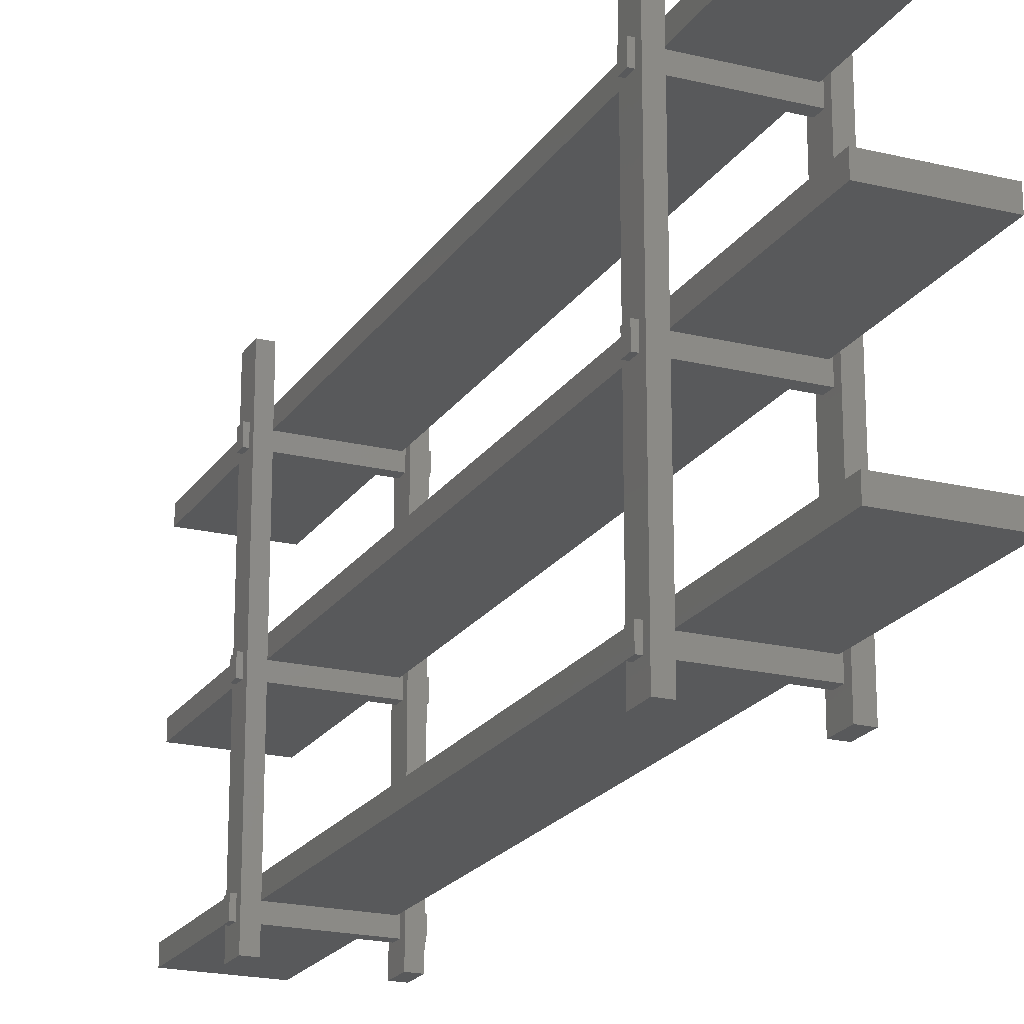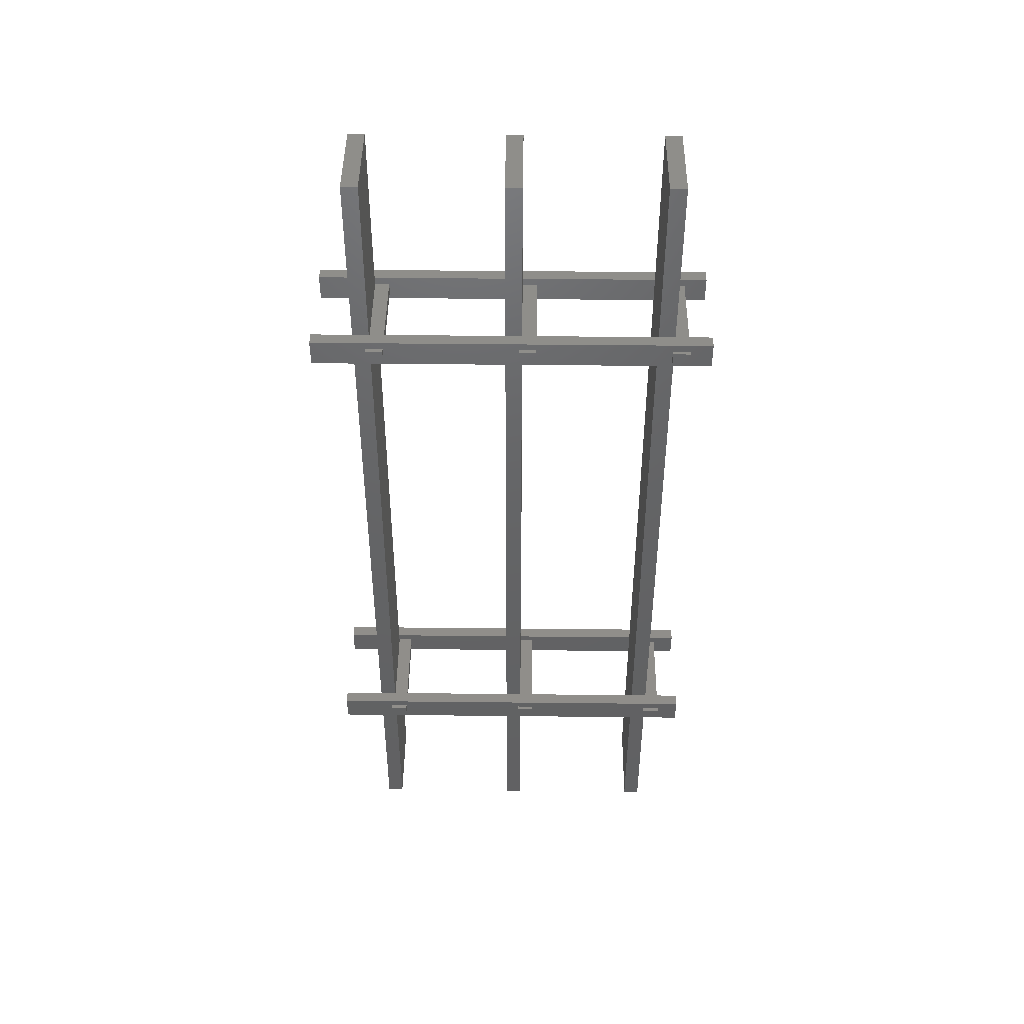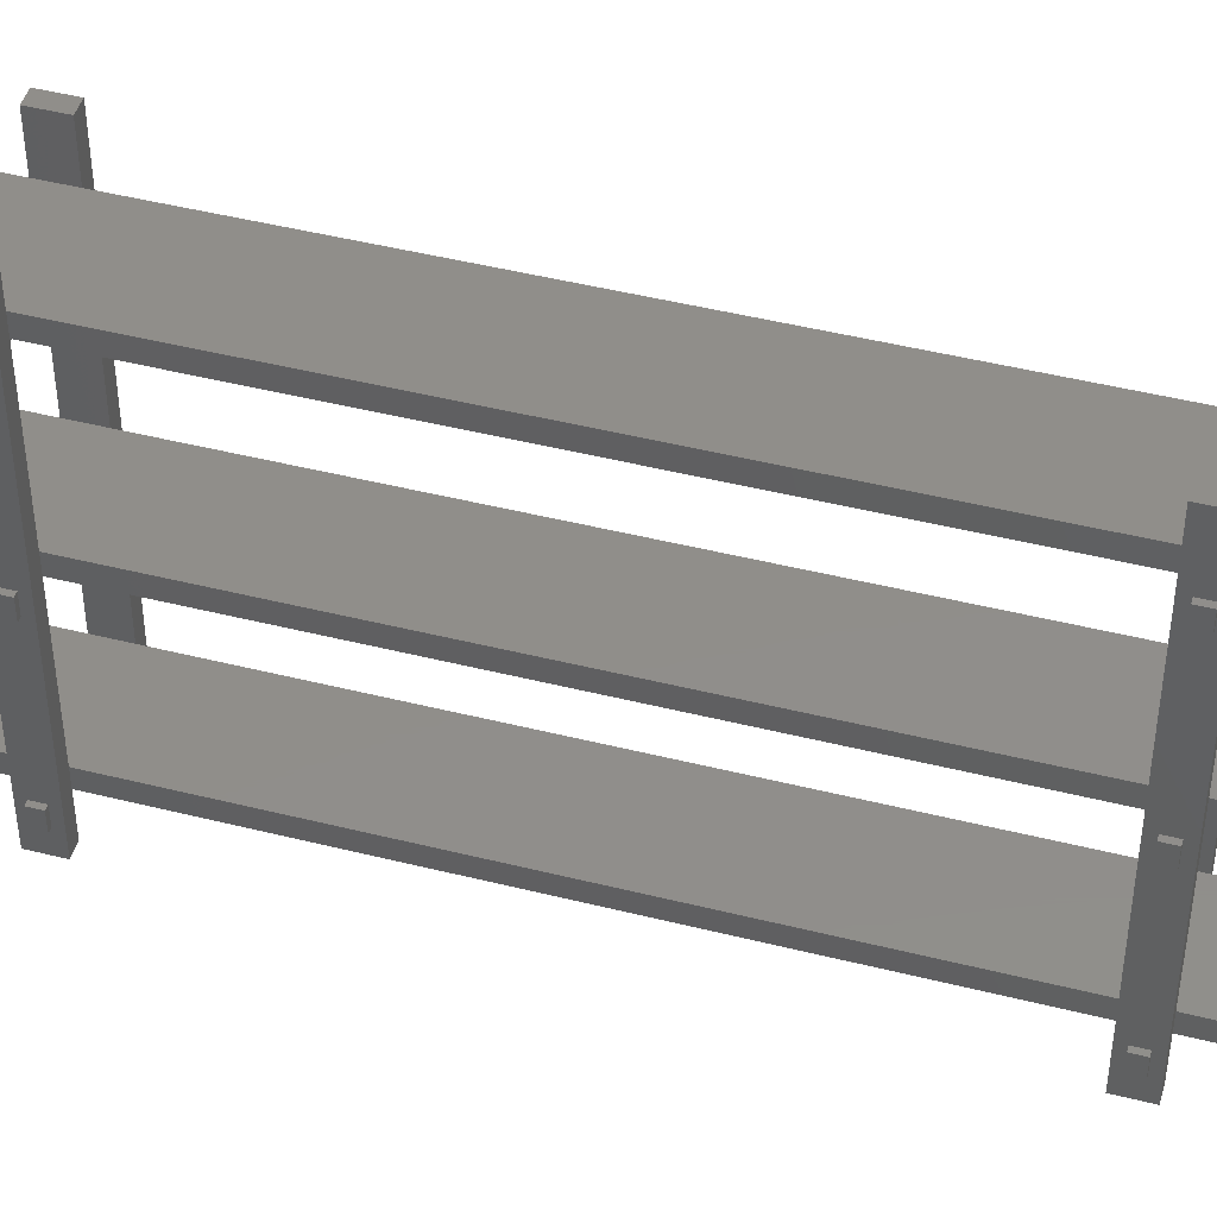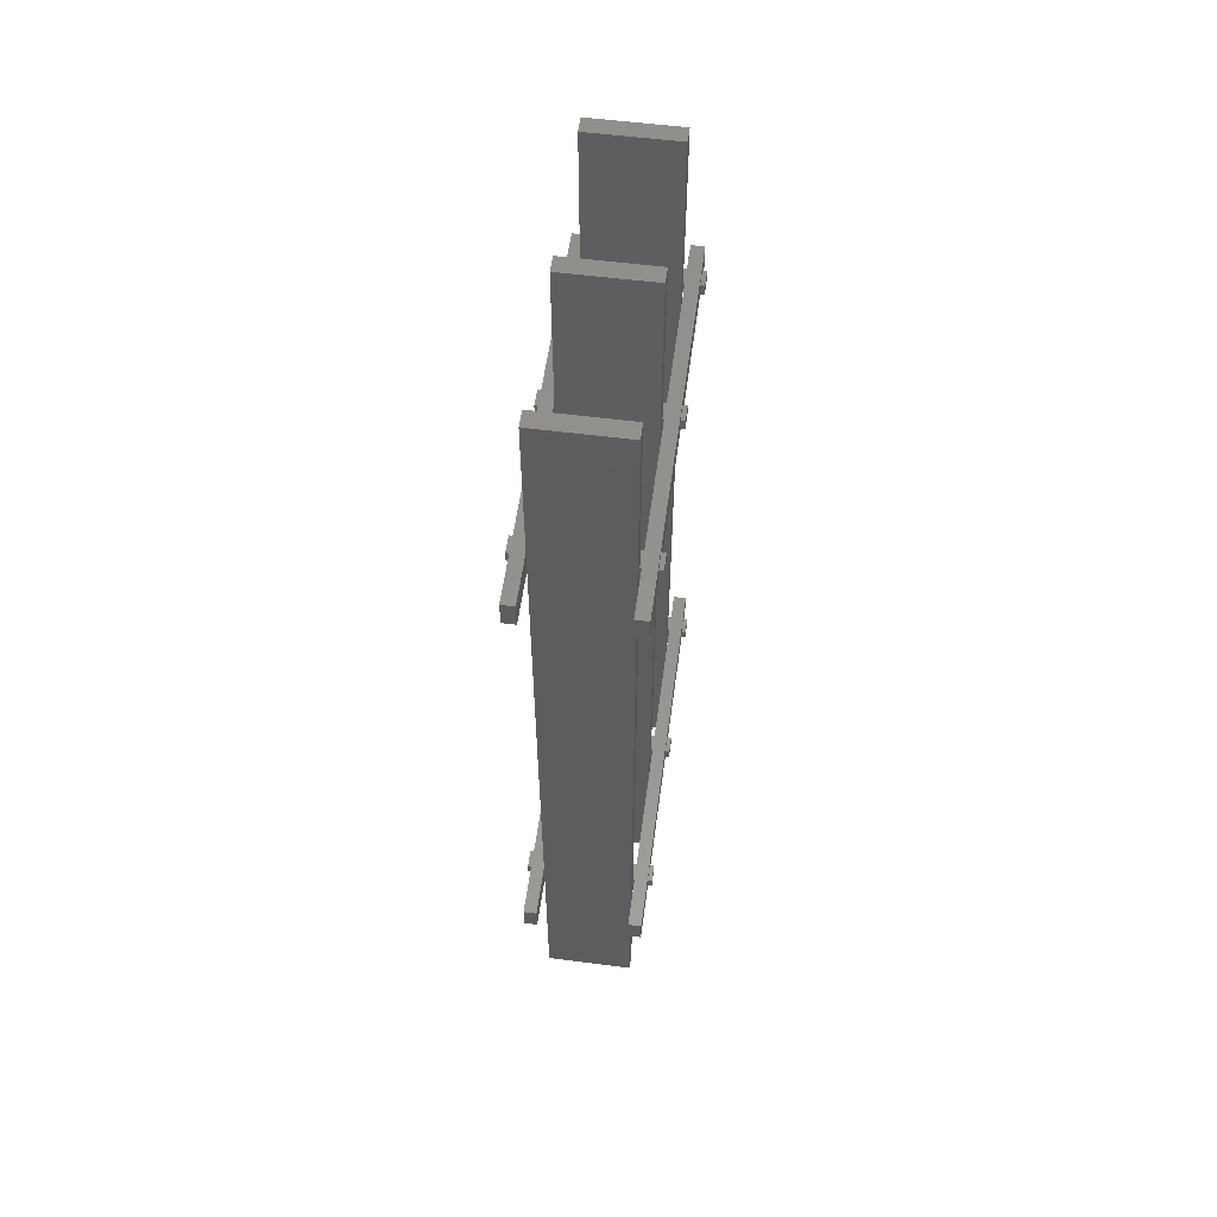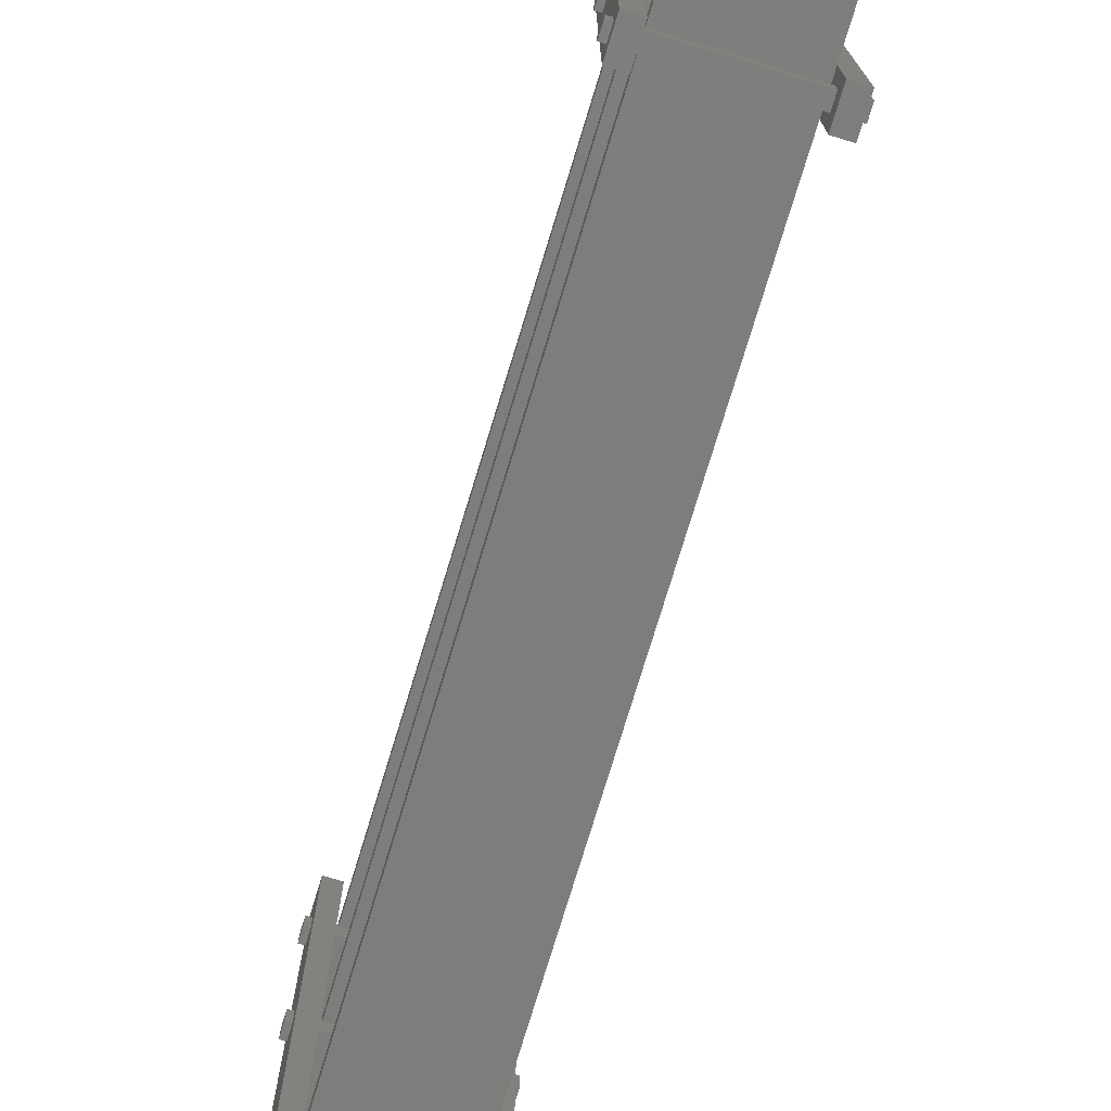
<metadata>
{"format":"stl","ext":"stl","renderer":"f3d","projection":"perspective","resolution":1024,"background":"white","views":[{"elev":-20.5,"azim":-23.9,"up":"+Z"},{"elev":44.8,"azim":90.7,"up":"+Y"},{"elev":46.0,"azim":106.1,"up":"+Z"},{"elev":56.5,"azim":7.6,"up":"+Y"},{"elev":-76.7,"azim":163.0,"up":"+Z"}]}
</metadata>
<code>
# stl→obj: 248 verts, 516 faces
v 0 0 0
v 3 6 0
v 3 0 0
v 0 6 0
v 0 1.73 44
v 0 4.27 74.92
v 0 4.27 44
v 0 1.73 74.92
v 0 1.73 9.08
v 0 4.27 40
v 0 4.27 9.08
v 0 1.73 40
v 0 4.27 5.08
v 0 1.73 5.08
v 0 0 91.44
v 0 6 91.44
v 0 4.27 78.92
v 0 1.73 78.92
v 3 0 91.44
v 3 6 91.44
v 3 1.73 40
v 3 4.27 9.08
v 3 4.27 40
v 3 1.73 9.08
v 3 1.73 74.92
v 3 4.27 44
v 3 4.27 74.92
v 3 1.73 44
v 3 4.27 78.92
v 3 1.73 78.92
v 3 4.27 5.08
v 3 1.73 5.08
v 24.32 0 0
v 27.32 6 0
v 27.32 0 0
v 24.32 6 0
v 24.32 1.73 44
v 24.32 4.27 74.92
v 24.32 4.27 44
v 24.32 1.73 74.92
v 24.32 1.73 9.08
v 24.32 4.27 40
v 24.32 4.27 9.08
v 24.32 1.73 40
v 24.32 4.27 5.08
v 24.32 1.73 5.08
v 24.32 0 91.44
v 24.32 6 91.44
v 24.32 4.27 78.92
v 24.32 1.73 78.92
v 27.32 0 91.44
v 27.32 6 91.44
v 27.32 1.73 40
v 27.32 4.27 9.08
v 27.32 4.27 40
v 27.32 1.73 9.08
v 27.32 1.73 74.92
v 27.32 4.27 44
v 27.32 4.27 74.92
v 27.32 1.73 44
v 27.32 4.27 78.92
v 27.32 1.73 78.92
v 27.32 4.27 5.08
v 27.32 1.73 5.08
v 0 127.9 0
v 3 133.9 0
v 3 127.9 0
v 0 133.9 0
v 0 129.7 44
v 0 132.2 74.92
v 0 132.2 44
v 0 129.7 74.92
v 0 129.7 9.08
v 0 132.2 40
v 0 132.2 9.08
v 0 129.7 40
v 0 132.2 5.08
v 0 129.7 5.08
v 0 127.9 91.44
v 0 133.9 91.44
v 0 132.2 78.92
v 0 129.7 78.92
v 3 127.9 91.44
v 3 133.9 91.44
v 3 129.7 40
v 3 132.2 9.08
v 3 132.2 40
v 3 129.7 9.08
v 3 129.7 74.92
v 3 132.2 44
v 3 132.2 74.92
v 3 129.7 44
v 3 132.2 78.92
v 3 129.7 78.92
v 3 132.2 5.08
v 3 129.7 5.08
v 24.32 127.9 0
v 27.32 133.9 0
v 27.32 127.9 0
v 24.32 133.9 0
v 24.32 129.7 44
v 24.32 132.2 74.92
v 24.32 132.2 44
v 24.32 129.7 74.92
v 24.32 129.7 9.08
v 24.32 132.2 40
v 24.32 132.2 9.08
v 24.32 129.7 40
v 24.32 132.2 5.08
v 24.32 129.7 5.08
v 24.32 127.9 91.44
v 24.32 133.9 91.44
v 24.32 132.2 78.92
v 24.32 129.7 78.92
v 27.32 127.9 91.44
v 27.32 133.9 91.44
v 27.32 129.7 40
v 27.32 132.2 9.08
v 27.32 132.2 40
v 27.32 129.7 9.08
v 27.32 129.7 74.92
v 27.32 132.2 44
v 27.32 132.2 74.92
v 27.32 129.7 44
v 27.32 132.2 78.92
v 27.32 129.7 78.92
v 27.32 132.2 5.08
v 27.32 129.7 5.08
v -1 1.73 5.08
v -1 4.27 9.08
v -1 4.27 5.08
v -1 1.73 9.08
v 28.32 1.73 9.08
v 28.32 1.73 5.08
v 3.5 1.73 8.39
v 3.5 1.73 9.08
v 23.82 1.73 8.39
v 23.82 1.73 9.08
v 28.32 4.27 5.08
v 28.32 4.27 9.08
v 3.5 4.27 9.08
v 23.82 4.27 9.08
v 23.82 4.27 8.39
v 3.5 4.27 8.39
v -1 1.73 40
v -1 4.27 44
v -1 4.27 40
v -1 1.73 44
v 28.32 1.73 44
v 28.32 1.73 40
v 3.5 1.73 43.31
v 3.5 1.73 44
v 23.82 1.73 43.31
v 23.82 1.73 44
v 28.32 4.27 40
v 28.32 4.27 44
v 3.5 4.27 44
v 23.82 4.27 44
v 23.82 4.27 43.31
v 3.5 4.27 43.31
v -1 1.73 74.92
v -1 4.27 78.92
v -1 4.27 74.92
v -1 1.73 78.92
v 28.32 1.73 78.92
v 28.32 1.73 74.92
v 3.5 1.73 78.23
v 3.5 1.73 78.92
v 23.82 1.73 78.23
v 23.82 1.73 78.92
v 28.32 4.27 74.92
v 28.32 4.27 78.92
v 3.5 4.27 78.92
v 23.82 4.27 78.92
v 23.82 4.27 78.23
v 3.5 4.27 78.23
v -1 129.7 5.08
v -1 132.2 9.08
v -1 132.2 5.08
v -1 129.7 9.08
v 28.32 129.7 9.08
v 28.32 129.7 5.08
v 3.5 129.7 8.39
v 3.5 129.7 9.08
v 23.82 129.7 8.39
v 23.82 129.7 9.08
v 28.32 132.2 5.08
v 28.32 132.2 9.08
v 3.5 132.2 9.08
v 23.82 132.2 9.08
v 23.82 132.2 8.39
v 3.5 132.2 8.39
v -1 129.7 40
v -1 132.2 44
v -1 132.2 40
v -1 129.7 44
v 28.32 129.7 44
v 28.32 129.7 40
v 3.5 129.7 43.31
v 3.5 129.7 44
v 23.82 129.7 43.31
v 23.82 129.7 44
v 28.32 132.2 40
v 28.32 132.2 44
v 3.5 132.2 44
v 23.82 132.2 44
v 23.82 132.2 43.31
v 3.5 132.2 43.31
v -1 129.7 74.92
v -1 132.2 78.92
v -1 132.2 74.92
v -1 129.7 78.92
v 28.32 129.7 78.92
v 28.32 129.7 74.92
v 3.5 129.7 78.23
v 3.5 129.7 78.92
v 23.82 129.7 78.23
v 23.82 129.7 78.92
v 28.32 132.2 74.92
v 28.32 132.2 78.92
v 3.5 132.2 78.92
v 23.82 132.2 78.92
v 23.82 132.2 78.23
v 3.5 132.2 78.23
v 23.82 173.6 8.39
v 3.5 173.6 12.2
v 23.82 173.6 12.2
v 3.5 173.6 8.39
v 23.82 -39.72 12.2
v 3.5 -39.72 12.2
v 3.5 -39.72 8.39
v 23.82 -39.72 8.39
v 23.82 173.6 43.31
v 3.5 173.6 47.12
v 23.82 173.6 47.12
v 3.5 173.6 43.31
v 23.82 -39.72 47.12
v 3.5 -39.72 47.12
v 3.5 -39.72 43.31
v 23.82 -39.72 43.31
v 23.82 173.6 78.23
v 3.5 173.6 82.04
v 23.82 173.6 82.04
v 3.5 173.6 78.23
v 23.82 -39.72 82.04
v 3.5 -39.72 82.04
v 3.5 -39.72 78.23
v 23.82 -39.72 78.23
f 1 2 3
f 2 1 4
f 5 6 7
f 6 5 8
f 9 10 11
f 10 9 12
f 11 4 13
f 4 14 13
f 1 9 14
f 9 1 12
f 12 1 5
f 15 5 1
f 5 15 8
f 1 14 4
f 10 4 11
f 4 10 16
f 7 16 10
f 6 16 7
f 17 16 6
f 18 16 17
f 18 15 16
f 8 15 18
f 16 19 20
f 19 16 15
f 2 16 20
f 16 2 4
f 21 22 23
f 22 21 24
f 25 26 27
f 26 25 28
f 27 20 29
f 20 30 29
f 19 25 30
f 25 19 28
f 28 19 21
f 21 3 24
f 21 19 3
f 19 30 20
f 26 20 27
f 20 26 2
f 23 2 26
f 22 2 23
f 31 2 22
f 32 2 31
f 32 3 2
f 24 3 32
f 1 19 15
f 19 1 3
f 33 34 35
f 34 33 36
f 37 38 39
f 38 37 40
f 41 42 43
f 42 41 44
f 43 36 45
f 36 46 45
f 33 41 46
f 41 33 44
f 44 33 37
f 47 37 33
f 37 47 40
f 33 46 36
f 42 36 43
f 36 42 48
f 39 48 42
f 38 48 39
f 49 48 38
f 50 48 49
f 50 47 48
f 40 47 50
f 48 51 52
f 51 48 47
f 34 48 52
f 48 34 36
f 53 54 55
f 54 53 56
f 57 58 59
f 58 57 60
f 59 52 61
f 52 62 61
f 51 57 62
f 57 51 60
f 60 51 53
f 53 35 56
f 53 51 35
f 51 62 52
f 58 52 59
f 52 58 34
f 55 34 58
f 54 34 55
f 63 34 54
f 64 34 63
f 64 35 34
f 56 35 64
f 33 51 47
f 51 33 35
f 65 66 67
f 66 65 68
f 69 70 71
f 70 69 72
f 73 74 75
f 74 73 76
f 75 68 77
f 68 78 77
f 65 73 78
f 73 65 76
f 76 65 69
f 79 69 65
f 69 79 72
f 65 78 68
f 74 68 75
f 68 74 80
f 71 80 74
f 70 80 71
f 81 80 70
f 82 80 81
f 82 79 80
f 72 79 82
f 80 83 84
f 83 80 79
f 66 80 84
f 80 66 68
f 85 86 87
f 86 85 88
f 89 90 91
f 90 89 92
f 91 84 93
f 84 94 93
f 83 89 94
f 89 83 92
f 92 83 85
f 85 67 88
f 85 83 67
f 83 94 84
f 90 84 91
f 84 90 66
f 87 66 90
f 86 66 87
f 95 66 86
f 96 66 95
f 96 67 66
f 88 67 96
f 65 83 79
f 83 65 67
f 97 98 99
f 98 97 100
f 101 102 103
f 102 101 104
f 105 106 107
f 106 105 108
f 107 100 109
f 100 110 109
f 97 105 110
f 105 97 108
f 108 97 101
f 111 101 97
f 101 111 104
f 97 110 100
f 106 100 107
f 100 106 112
f 103 112 106
f 102 112 103
f 113 112 102
f 114 112 113
f 114 111 112
f 104 111 114
f 112 115 116
f 115 112 111
f 97 115 111
f 115 97 99
f 98 112 116
f 112 98 100
f 117 118 119
f 118 117 120
f 121 122 123
f 122 121 124
f 123 116 125
f 116 126 125
f 115 121 126
f 121 115 124
f 124 115 117
f 117 99 120
f 117 115 99
f 115 126 116
f 122 116 123
f 116 122 98
f 119 98 122
f 118 98 119
f 127 98 118
f 128 98 127
f 128 99 98
f 120 99 128
f 129 130 131
f 130 129 132
f 64 133 56
f 133 64 134
f 129 9 132
f 9 129 14
f 24 135 136
f 135 32 137
f 32 135 24
f 137 41 138
f 137 46 41
f 46 137 32
f 133 139 140
f 139 133 134
f 64 139 134
f 139 64 63
f 129 13 14
f 13 129 131
f 32 45 46
f 45 32 31
f 54 133 140
f 133 54 56
f 130 9 11
f 9 130 132
f 22 136 141
f 136 22 24
f 142 41 43
f 41 142 138
f 13 130 11
f 130 13 131
f 139 54 140
f 54 139 63
f 43 143 142
f 143 45 144
f 45 143 43
f 144 22 141
f 144 31 22
f 31 144 45
f 145 146 147
f 146 145 148
f 53 149 60
f 149 53 150
f 145 5 148
f 5 145 12
f 28 151 152
f 151 21 153
f 21 151 28
f 153 37 154
f 153 44 37
f 44 153 21
f 149 155 156
f 155 149 150
f 58 149 156
f 149 58 60
f 146 5 7
f 5 146 148
f 26 152 157
f 152 26 28
f 158 37 39
f 37 158 154
f 10 146 7
f 146 10 147
f 155 58 156
f 58 155 55
f 39 159 158
f 159 42 160
f 42 159 39
f 160 26 157
f 160 23 26
f 23 160 42
f 53 155 150
f 155 53 55
f 145 10 12
f 10 145 147
f 21 42 44
f 42 21 23
f 161 162 163
f 162 161 164
f 57 165 62
f 165 57 166
f 161 18 164
f 18 161 8
f 30 167 168
f 167 25 169
f 25 167 30
f 169 50 170
f 169 40 50
f 40 169 25
f 165 171 172
f 171 165 166
f 57 171 166
f 171 57 59
f 161 6 8
f 6 161 163
f 25 38 40
f 38 25 27
f 61 165 172
f 165 61 62
f 162 18 17
f 18 162 164
f 29 168 173
f 168 29 30
f 174 50 49
f 50 174 170
f 6 162 17
f 162 6 163
f 171 61 172
f 61 171 59
f 49 175 174
f 175 38 176
f 38 175 49
f 176 29 173
f 176 27 29
f 27 176 38
f 177 178 179
f 178 177 180
f 128 181 120
f 181 128 182
f 177 73 180
f 73 177 78
f 88 183 184
f 183 96 185
f 96 183 88
f 185 105 186
f 185 110 105
f 110 185 96
f 181 187 188
f 187 181 182
f 128 187 182
f 187 128 127
f 177 77 78
f 77 177 179
f 96 109 110
f 109 96 95
f 118 181 188
f 181 118 120
f 178 73 75
f 73 178 180
f 86 184 189
f 184 86 88
f 190 105 107
f 105 190 186
f 77 178 75
f 178 77 179
f 187 118 188
f 118 187 127
f 107 191 190
f 191 109 192
f 109 191 107
f 192 86 189
f 192 95 86
f 95 192 109
f 193 194 195
f 194 193 196
f 117 197 124
f 197 117 198
f 193 69 196
f 69 193 76
f 92 199 200
f 199 85 201
f 85 199 92
f 201 101 202
f 201 108 101
f 108 201 85
f 197 203 204
f 203 197 198
f 122 197 204
f 197 122 124
f 194 69 71
f 69 194 196
f 90 200 205
f 200 90 92
f 206 101 103
f 101 206 202
f 74 194 71
f 194 74 195
f 203 122 204
f 122 203 119
f 103 207 206
f 207 106 208
f 106 207 103
f 208 90 205
f 208 87 90
f 87 208 106
f 117 203 198
f 203 117 119
f 193 74 76
f 74 193 195
f 85 106 108
f 106 85 87
f 209 210 211
f 210 209 212
f 121 213 126
f 213 121 214
f 209 82 212
f 82 209 72
f 94 215 216
f 215 89 217
f 89 215 94
f 217 114 218
f 217 104 114
f 104 217 89
f 213 219 220
f 219 213 214
f 121 219 214
f 219 121 123
f 209 70 72
f 70 209 211
f 89 102 104
f 102 89 91
f 125 213 220
f 213 125 126
f 210 82 81
f 82 210 212
f 93 216 221
f 216 93 94
f 222 114 113
f 114 222 218
f 70 210 81
f 210 70 211
f 219 125 220
f 125 219 123
f 113 223 222
f 223 102 224
f 102 223 113
f 224 93 221
f 224 91 93
f 91 224 102
f 225 226 227
f 226 225 228
f 226 229 227
f 229 226 230
f 135 231 136
f 183 144 184
f 189 228 192
f 228 189 226
f 184 226 189
f 141 184 144
f 184 141 226
f 230 141 136
f 230 136 231
f 141 230 226
f 231 229 230
f 229 231 232
f 231 137 232
f 137 231 135
f 192 225 191
f 225 192 228
f 144 185 143
f 185 144 183
f 227 190 225
f 227 186 190
f 186 142 185
f 227 142 186
f 229 142 227
f 142 229 138
f 232 138 229
f 138 232 137
f 225 190 191
f 185 142 143
f 233 234 235
f 234 233 236
f 234 237 235
f 237 234 238
f 151 239 152
f 199 160 200
f 205 236 208
f 236 205 234
f 200 234 205
f 157 200 160
f 200 157 234
f 238 157 152
f 238 152 239
f 157 238 234
f 239 237 238
f 237 239 240
f 239 153 240
f 153 239 151
f 208 233 207
f 233 208 236
f 160 201 159
f 201 160 199
f 235 206 233
f 235 202 206
f 202 158 201
f 235 158 202
f 237 158 235
f 158 237 154
f 240 154 237
f 154 240 153
f 233 206 207
f 201 158 159
f 241 242 243
f 242 241 244
f 242 245 243
f 245 242 246
f 167 247 168
f 215 176 216
f 221 244 224
f 244 221 242
f 216 242 221
f 173 216 176
f 216 173 242
f 246 173 168
f 246 168 247
f 173 246 242
f 247 245 246
f 245 247 248
f 247 169 248
f 169 247 167
f 224 241 223
f 241 224 244
f 176 217 175
f 217 176 215
f 243 222 241
f 243 218 222
f 218 174 217
f 243 174 218
f 245 174 243
f 174 245 170
f 248 170 245
f 170 248 169
f 241 222 223
f 217 174 175

</code>
